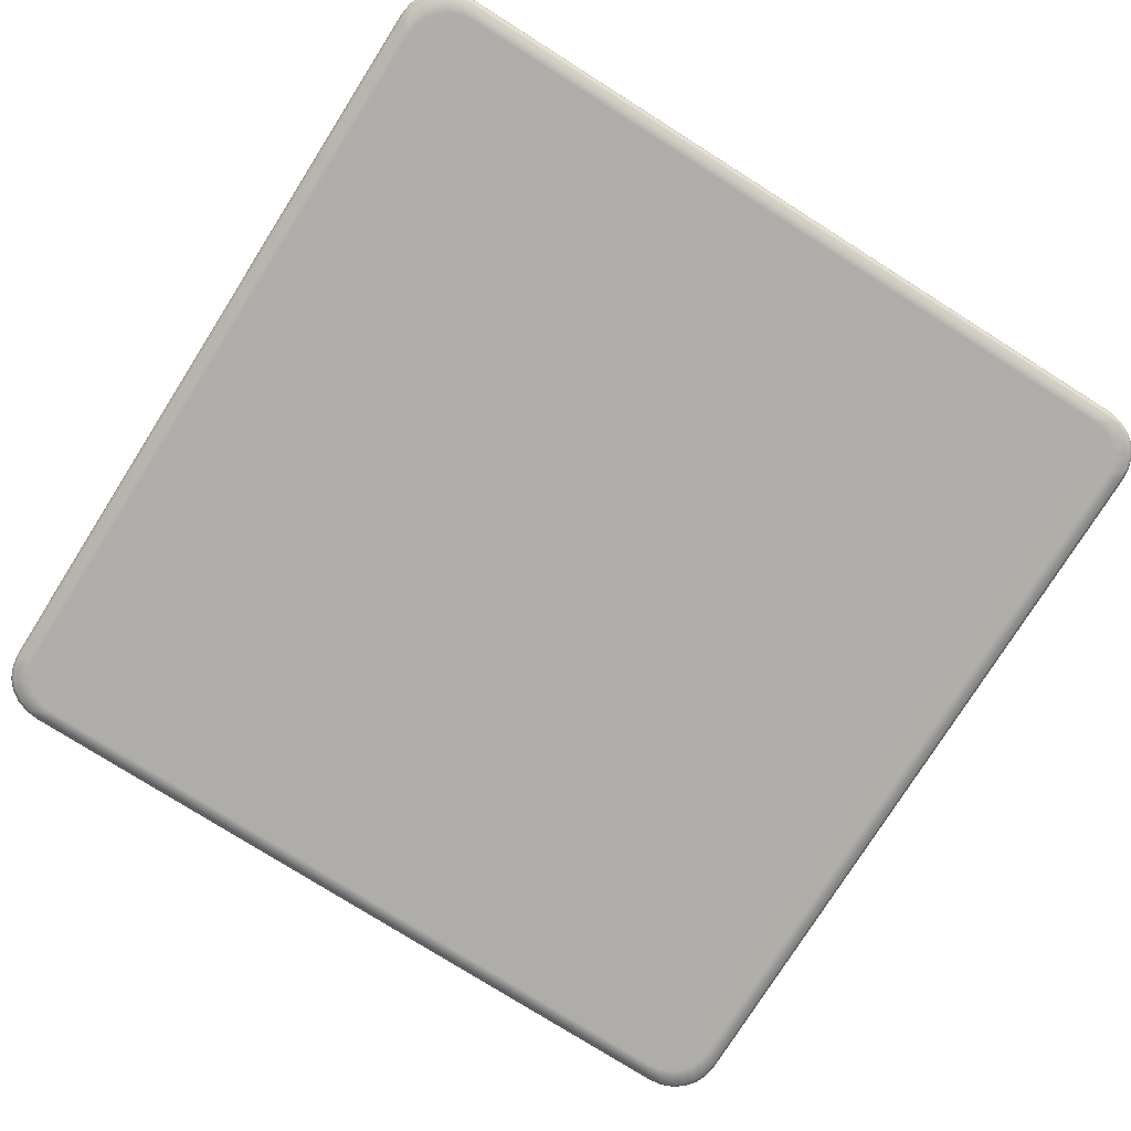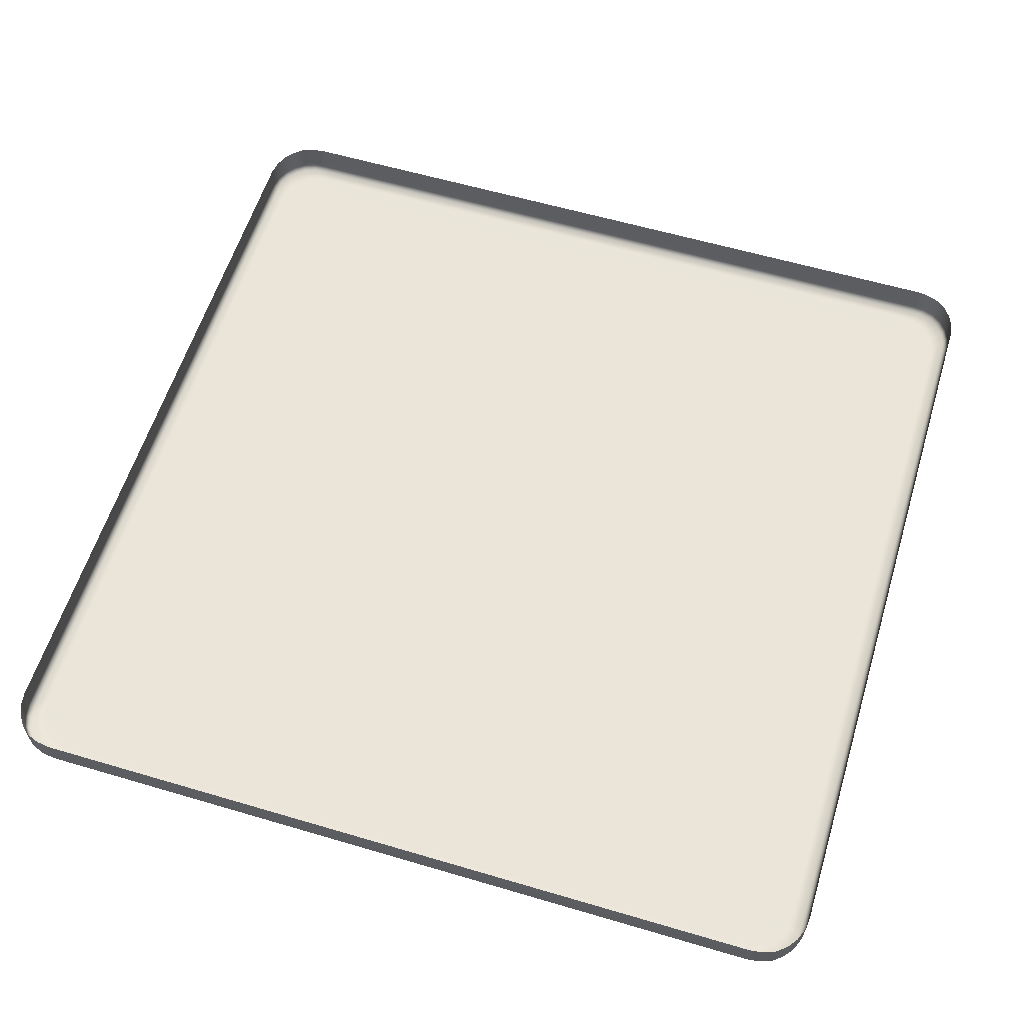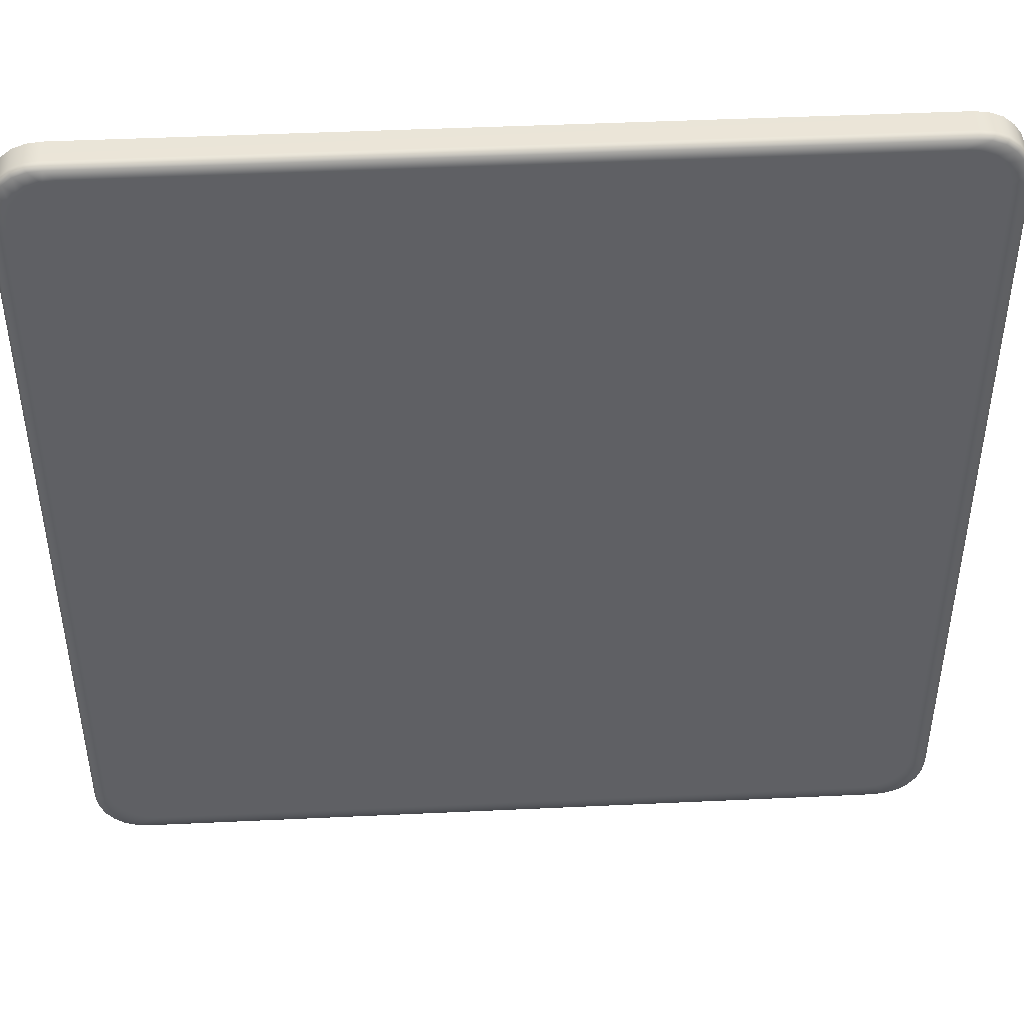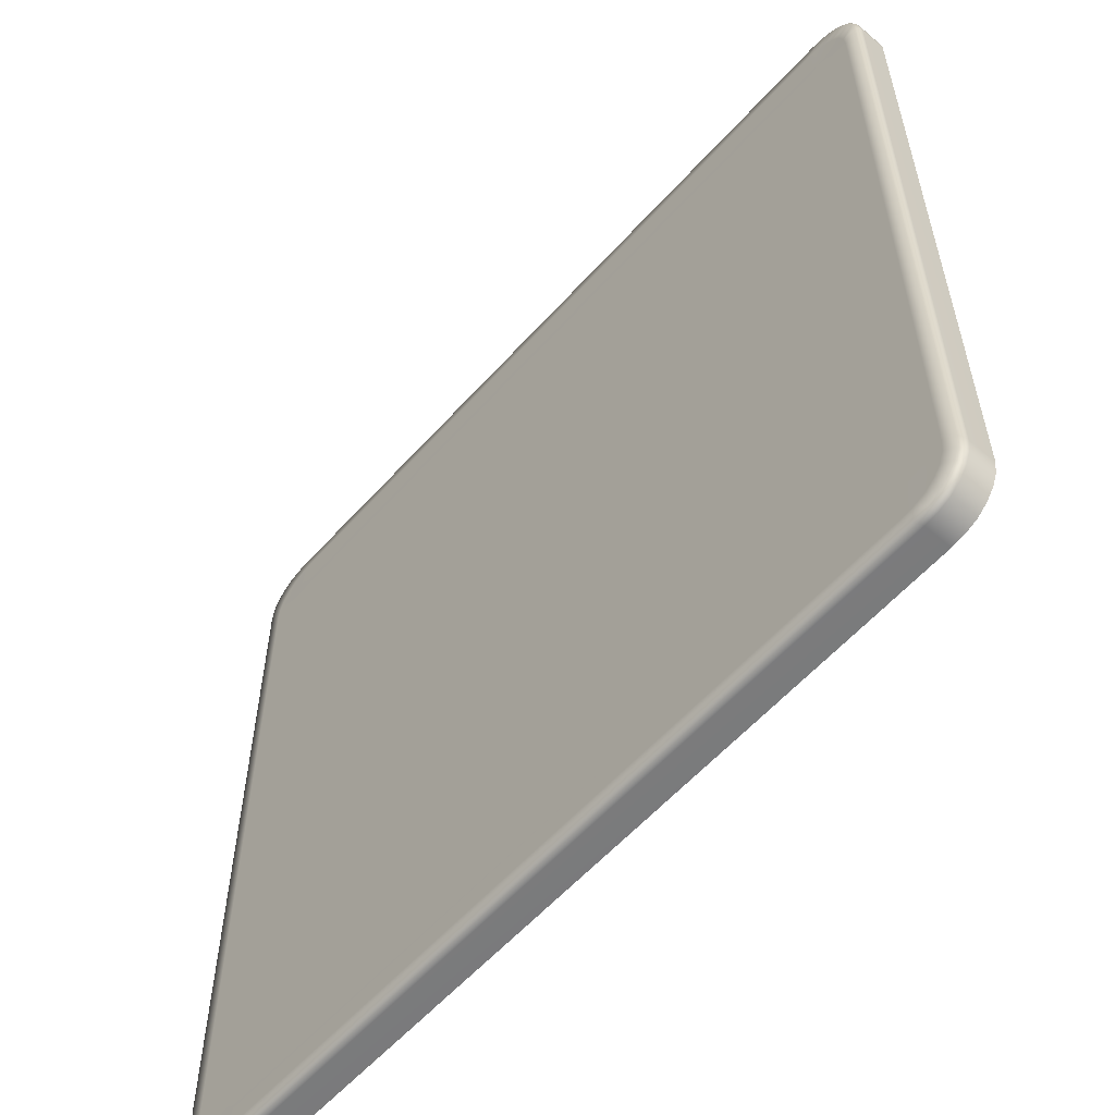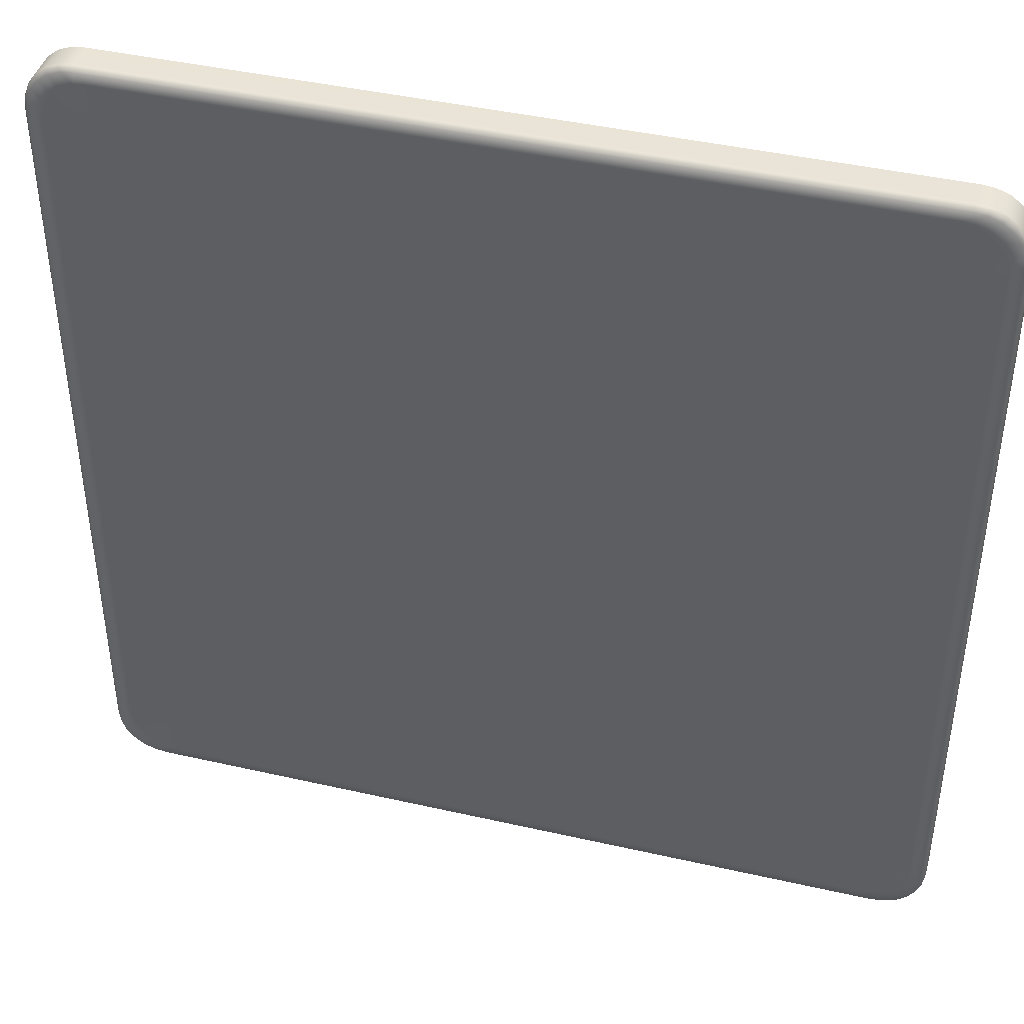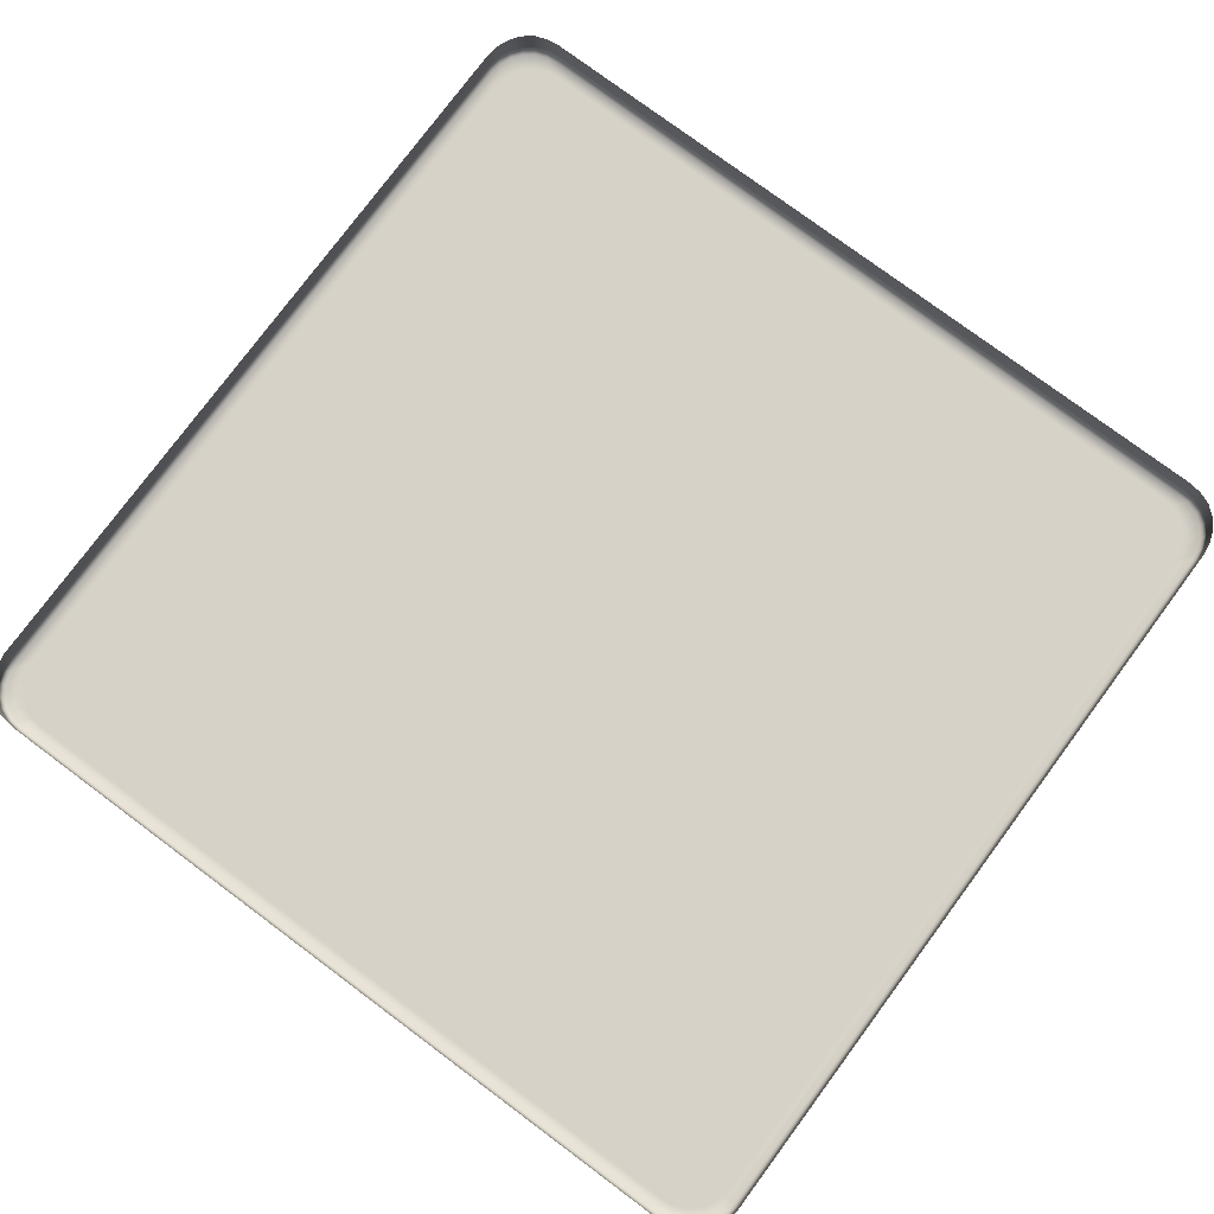
<metadata>
{"format":"obj","ext":"obj","renderer":"f3d","projection":"perspective","resolution":1024,"background":"white","views":[{"elev":-77.4,"azim":-122.3,"up":"+Y"},{"elev":58.8,"azim":-163.0,"up":"+Y"},{"elev":45.3,"azim":-3.1,"up":"+Z"},{"elev":-58.2,"azim":48.6,"up":"+Z"},{"elev":42.7,"azim":15.2,"up":"+Z"},{"elev":78.0,"azim":36.6,"up":"+Y"}]}
</metadata>
<code>
g Obstacle_Flipper_Base_MEDIUM
v 2.844 0.001975 -2.721
v 2.844 0.1744 -2.721
v 2.793 0.1745 -2.791
v 2.877 0.002815 -2.639
v 2.877 0.1752 -2.639
v 2.793 0.002054 -2.791
v 2.725 0.1745 -2.846
v 2.725 0.002117 -2.846
v 2.642 0.1753 -2.877
v 2.79 -0.01903 -2.789
v 2.642 0.002883 -2.877
v 2.553 0.1743 -2.889
v 2.842 -0.01906 -2.72
v 2.89 0.002026 -2.552
v 2.89 0.1744 -2.552
v 2.723 -0.01904 -2.842
v 2.553 0.001929 -2.889
v -2.553 0.1743 -2.889
v 2.874 -0.01874 -2.638
v 2.89 0.002026 2.552
v 2.89 0.1744 2.552
v 2.782 -0.036 -2.781
v 2.639 -0.01874 -2.874
v -2.553 0.001929 -2.889
v -2.642 0.1753 -2.877
v 2.886 -0.01929 -2.55
v 2.834 -0.03609 -2.715
v 2.716 -0.03609 -2.833
v 2.551 -0.01934 -2.885
v -2.642 0.002883 -2.877
v -2.725 0.1745 -2.846
v 2.865 -0.03622 -2.632
v 2.77 -0.04552 -2.769
v 2.632 -0.03622 -2.864
v -2.725 0.002117 -2.846
v -2.793 0.1745 -2.791
v 2.821 -0.04573 -2.704
v 2.705 -0.04573 -2.82
v -2.793 0.002054 -2.791
v -2.844 0.1744 -2.721
v -2.844 0.001975 -2.721
v -2.877 0.1752 -2.639
v -2.79 -0.01903 -2.789
v -2.723 -0.01904 -2.842
v -2.877 0.002815 -2.639
v -2.89 0.1744 -2.552
v -2.842 -0.01906 -2.72
v -2.89 0.002026 -2.552
v -2.89 0.1744 2.552
v -2.639 -0.01874 -2.874
v -2.782 -0.036 -2.781
v -2.874 -0.01874 -2.638
v -2.89 0.002026 2.552
v -2.877 0.1752 2.639
v -2.716 -0.03609 -2.833
v -2.551 -0.01934 -2.885
v -2.834 -0.03609 -2.715
v -2.886 -0.01929 -2.55
v -2.632 -0.03622 -2.864
v -2.544 -0.03675 -2.875
v -2.77 -0.04552 -2.769
v -2.865 -0.03622 -2.632
v -2.705 -0.04573 -2.82
v 2.544 -0.03675 -2.875
v -2.622 -0.04618 -2.85
v -2.821 -0.04573 -2.704
v 2.622 -0.04618 -2.85
v -2.534 -0.04704 -2.859
v 2.534 -0.04704 -2.859
v -2.619 -0.04578 -2.741
v -2.547 -0.04619 -2.768
v -2.461 -0.04702 -2.777
v 2.461 -0.04702 -2.777
v 2.547 -0.04619 -2.768
v 2.627 -0.04574 -2.739
v -2.69 -0.04554 -2.689
v -2.74 -0.04574 -2.626
v -2.612 -0.04604 -2.626
v -2.547 -0.04619 -2.626
v -2.461 -0.04648 -2.627
v 2.461 -0.04648 -2.627
v 2.69 -0.04554 -2.689
v 2.74 -0.04574 -2.626
v 2.547 -0.04619 -2.626
v 2.627 -0.046 -2.626
v 2.769 -0.04619 -2.546
v 2.627 -0.04619 -2.546
v 2.547 -0.04619 -2.546
v 2.461 -0.04619 -2.546
v 2.851 -0.04618 -2.622
v 2.778 -0.04702 -2.46
v 2.876 -0.03675 -2.543
v -2.461 -0.04619 -2.546
v 2.86 -0.04704 -2.533
v 2.886 -0.01929 2.55
v -2.547 -0.04619 -2.546
v 2.876 -0.03675 2.543
v -2.612 -0.04619 -2.546
v -2.461 -0.04702 -2.46
v -2.547 -0.04702 -2.46
v -2.613 -0.04702 -2.46
v 2.461 -0.04702 -2.46
v 2.547 -0.04702 -2.46
v 2.628 -0.04702 -2.46
v 2.778 -0.04702 2.46
v 2.86 -0.04704 2.533
v -2.547 -0.04702 2.46
v -2.461 -0.04702 2.46
v 2.461 -0.04702 2.46
v 2.547 -0.04702 2.46
v 2.628 -0.04702 2.46
v 2.769 -0.04619 2.546
v 2.851 -0.04618 2.622
v -2.627 -0.04702 2.46
v 2.865 -0.03622 2.632
v 2.874 -0.01874 2.638
v 2.877 0.002815 2.639
v 2.877 0.1752 2.639
v 2.844 0.001975 2.721
v 2.844 0.1744 2.721
v 2.842 -0.01906 2.72
v 2.834 -0.03609 2.715
v 2.821 -0.04573 2.704
v 2.793 0.002054 2.791
v 2.793 0.1745 2.791
v 2.79 -0.01903 2.789
v 2.725 0.002117 2.846
v 2.725 0.1745 2.846
v 2.782 -0.036 2.781
v 2.723 -0.01904 2.842
v 2.642 0.002883 2.877
v 2.642 0.1753 2.877
v 2.77 -0.04552 2.769
v 2.716 -0.03609 2.833
v 2.639 -0.01874 2.874
v 2.553 0.001929 2.889
v 2.553 0.1743 2.889
v -2.553 0.001929 2.889
v -2.553 0.1743 2.889
v 2.551 -0.01934 2.885
v 2.632 -0.03622 2.864
v 2.705 -0.04573 2.82
v -2.642 0.002883 2.877
v -2.642 0.1753 2.877
v -2.725 0.002117 2.846
v -2.725 0.1745 2.846
v -2.793 0.002054 2.791
v -2.793 0.1745 2.791
v -2.844 0.001975 2.721
v -2.844 0.1744 2.721
v -2.79 -0.01903 2.789
v -2.723 -0.01904 2.842
v -2.639 -0.01874 2.874
v -2.877 0.002815 2.639
v -2.842 -0.01906 2.72
v -2.782 -0.036 2.781
v -2.874 -0.01874 2.638
v -2.551 -0.01934 2.885
v -2.716 -0.03609 2.833
v -2.834 -0.03609 2.715
v -2.886 -0.01929 2.55
v -2.865 -0.03622 2.632
v -2.77 -0.04552 2.769
v -2.632 -0.03622 2.864
v 2.544 -0.03675 2.875
v -2.876 -0.03675 2.543
v -2.821 -0.04573 2.704
v -2.705 -0.04573 2.82
v -2.544 -0.03675 2.875
v 2.622 -0.04618 2.85
v -2.876 -0.03675 -2.543
v -2.622 -0.04618 2.85
v 2.534 -0.04704 2.859
v -2.851 -0.04618 -2.622
v -2.769 -0.04619 -2.546
v -2.86 -0.04704 -2.533
v -2.778 -0.04702 -2.46
v -2.86 -0.04704 2.533
v -2.778 -0.04702 2.46
v -2.851 -0.04618 2.622
v -2.769 -0.04619 2.546
v -2.627 -0.04619 2.546
v -2.74 -0.04574 2.626
v -2.547 -0.04619 2.546
v -2.69 -0.04554 2.689
v -2.627 -0.04576 2.626
v -2.627 -0.04574 2.739
v -2.461 -0.04619 2.546
v -2.547 -0.04577 2.626
v -2.547 -0.04619 2.768
v 2.461 -0.04619 2.546
v -2.46 -0.04578 2.626
v -2.534 -0.04704 2.859
v -2.461 -0.04702 2.777
v 2.461 -0.04648 2.627
v 2.461 -0.04702 2.777
v 2.547 -0.04619 2.546
v 2.547 -0.04619 2.626
v 2.547 -0.04619 2.768
v 2.627 -0.04619 2.546
v 2.627 -0.046 2.626
v 2.627 -0.04574 2.739
v 2.74 -0.04574 2.626
v 2.69 -0.04554 2.689
g Obstacle_Flipper_Base_MEDIUM_0
f 3 2 1
f 1 2 4
f 2 5 4
f 6 3 1
f 7 3 6
f 8 7 6
f 9 7 8
f 10 6 1
f 8 6 10
f 11 9 8
f 12 9 11
f 13 1 4
f 13 10 1
f 4 5 14
f 5 15 14
f 16 8 10
f 11 8 16
f 17 12 11
f 18 12 17
f 19 13 4
f 19 4 14
f 14 15 20
f 15 21 20
f 10 13 22
f 16 10 22
f 23 11 16
f 17 11 23
f 24 18 17
f 25 18 24
f 26 19 14
f 26 14 20
f 13 19 27
f 13 27 22
f 28 16 22
f 23 16 28
f 29 17 23
f 24 17 29
f 30 25 24
f 31 25 30
f 19 26 32
f 19 32 27
f 22 27 33
f 28 22 33
f 34 23 28
f 29 23 34
f 35 31 30
f 36 31 35
f 27 32 37
f 27 37 33
f 34 28 38
f 38 28 33
f 39 36 35
f 40 36 39
f 41 40 39
f 42 40 41
f 39 35 43
f 39 43 41
f 35 30 44
f 35 44 43
f 45 42 41
f 46 42 45
f 43 47 41
f 41 47 45
f 48 46 45
f 49 46 48
f 30 50 44
f 30 24 50
f 43 44 51
f 47 43 51
f 47 52 45
f 45 52 48
f 53 49 48
f 54 49 53
f 44 50 55
f 44 55 51
f 24 56 50
f 56 24 29
f 57 47 51
f 52 47 57
f 52 58 48
f 48 58 53
f 50 56 59
f 50 59 55
f 56 29 60
f 56 60 59
f 51 55 61
f 57 51 61
f 62 52 57
f 58 52 62
f 55 59 63
f 55 63 61
f 29 64 60
f 64 29 34
f 59 60 65
f 59 65 63
f 62 57 66
f 66 57 61
f 64 34 67
f 67 34 38
f 60 64 68
f 60 68 65
f 69 64 67
f 64 69 68
f 63 70 61
f 65 71 63
f 71 70 63
f 68 72 65
f 72 71 65
f 69 73 68
f 73 72 68
f 67 74 69
f 74 73 69
f 38 75 67
f 75 74 67
f 70 76 61
f 61 76 66
f 77 76 70
f 76 77 66
f 78 70 71
f 78 77 70
f 79 71 72
f 79 78 71
f 80 72 73
f 80 79 72
f 81 73 74
f 81 80 73
f 82 75 38
f 33 82 38
f 83 82 33
f 75 82 83
f 37 83 33
f 84 74 75
f 84 81 74
f 85 75 83
f 85 84 75
f 86 83 37
f 85 83 86
f 85 87 84
f 87 85 86
f 84 88 81
f 87 88 84
f 81 89 80
f 88 89 81
f 90 86 37
f 32 90 37
f 87 86 91
f 91 86 90
f 32 92 90
f 26 92 32
f 89 93 80
f 80 93 79
f 94 91 90
f 92 94 90
f 26 95 92
f 95 26 20
f 93 96 79
f 79 96 78
f 92 97 94
f 95 97 92
f 96 98 78
f 78 98 77
f 99 93 89
f 100 96 93
f 99 100 93
f 101 98 96
f 100 101 96
f 102 99 89
f 102 89 88
f 103 102 88
f 103 88 87
f 104 103 87
f 104 87 91
f 104 91 105
f 105 91 94
f 106 105 94
f 97 106 94
f 107 100 99
f 108 99 102
f 108 107 99
f 109 102 103
f 109 108 102
f 110 103 104
f 110 109 103
f 111 104 105
f 111 110 104
f 112 105 106
f 111 105 112
f 106 97 113
f 113 112 106
f 107 114 100
f 114 101 100
f 97 115 113
f 97 95 115
f 95 116 115
f 116 95 20
f 117 116 20
f 20 21 117
f 21 118 117
f 117 118 119
f 118 120 119
f 121 116 117
f 119 121 117
f 115 116 122
f 116 121 122
f 113 115 123
f 115 122 123
f 119 120 124
f 120 125 124
f 126 121 119
f 124 126 119
f 124 125 127
f 124 127 126
f 125 128 127
f 122 121 129
f 121 126 129
f 127 130 126
f 126 130 129
f 127 128 131
f 127 131 130
f 128 132 131
f 122 129 133
f 123 122 133
f 130 134 129
f 129 134 133
f 131 135 130
f 130 135 134
f 131 132 136
f 131 136 135
f 132 137 136
f 136 137 138
f 137 139 138
f 136 140 135
f 136 138 140
f 135 141 134
f 135 140 141
f 134 142 133
f 134 141 142
f 138 139 143
f 139 144 143
f 143 144 145
f 144 146 145
f 145 146 147
f 146 148 147
f 147 148 149
f 148 150 149
f 145 147 151
f 151 147 149
f 143 145 152
f 152 145 151
f 138 143 153
f 153 143 152
f 149 150 154
f 150 54 154
f 154 54 53
f 155 151 149
f 155 149 154
f 152 151 156
f 151 155 156
f 157 154 53
f 157 155 154
f 158 138 153
f 138 158 140
f 153 152 159
f 159 152 156
f 155 160 156
f 155 157 160
f 161 157 53
f 58 161 53
f 157 161 162
f 157 162 160
f 156 160 163
f 159 156 163
f 164 153 159
f 158 153 164
f 140 158 165
f 140 165 141
f 161 58 166
f 161 166 162
f 160 162 167
f 160 167 163
f 164 159 168
f 168 159 163
f 169 158 164
f 158 169 165
f 141 165 170
f 141 170 142
f 58 171 166
f 171 58 62
f 172 164 168
f 169 164 172
f 165 169 173
f 165 173 170
f 171 62 174
f 174 62 66
f 66 77 174
f 77 175 174
f 98 175 77
f 176 171 174
f 174 175 176
f 177 175 98
f 175 177 176
f 101 177 98
f 171 176 178
f 176 177 178
f 166 171 178
f 179 177 101
f 177 179 178
f 114 179 101
f 166 178 180
f 178 179 180
f 162 166 180
f 162 180 167
f 179 181 180
f 181 179 114
f 180 181 167
f 182 181 114
f 182 114 107
f 181 183 167
f 183 181 182
f 167 183 163
f 184 182 107
f 184 107 108
f 183 185 163
f 163 185 168
f 186 183 182
f 183 186 185
f 186 182 184
f 185 187 168
f 186 187 185
f 168 187 172
f 188 184 108
f 188 108 109
f 189 186 184
f 186 189 187
f 189 184 188
f 187 190 172
f 189 190 187
f 191 188 109
f 191 109 110
f 192 189 188
f 189 192 190
f 172 190 193
f 193 169 172
f 169 193 173
f 190 194 193
f 192 194 190
f 193 194 173
f 192 188 195
f 192 195 194
f 188 191 195
f 194 196 173
f 195 196 194
f 173 196 170
f 197 191 110
f 197 110 111
f 195 191 198
f 195 198 196
f 191 197 198
f 196 199 170
f 198 199 196
f 170 199 142
f 200 197 111
f 200 111 112
f 198 197 201
f 198 201 199
f 197 200 201
f 199 202 142
f 201 202 199
f 142 202 133
f 200 112 203
f 201 200 203
f 201 203 202
f 203 112 113
f 123 203 113
f 202 204 133
f 203 204 202
f 204 203 123
f 133 204 123

</code>
